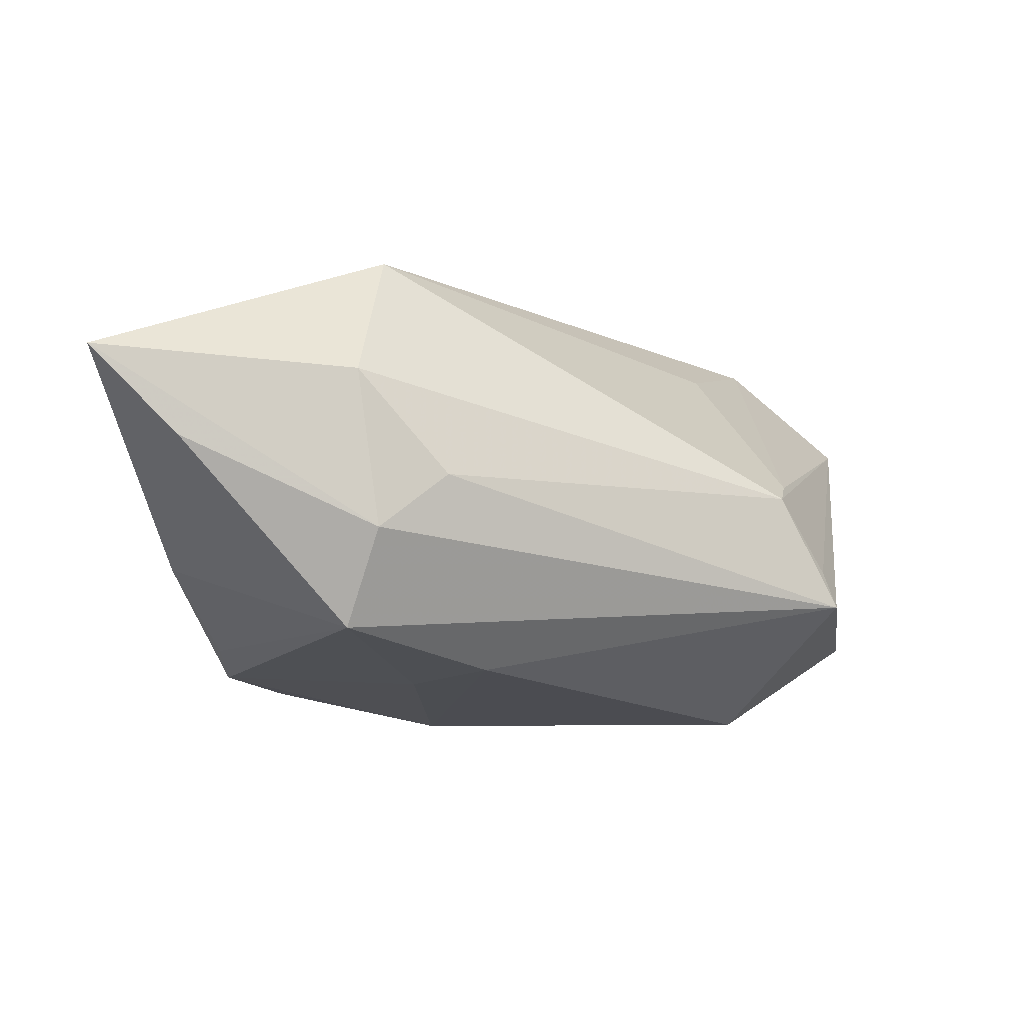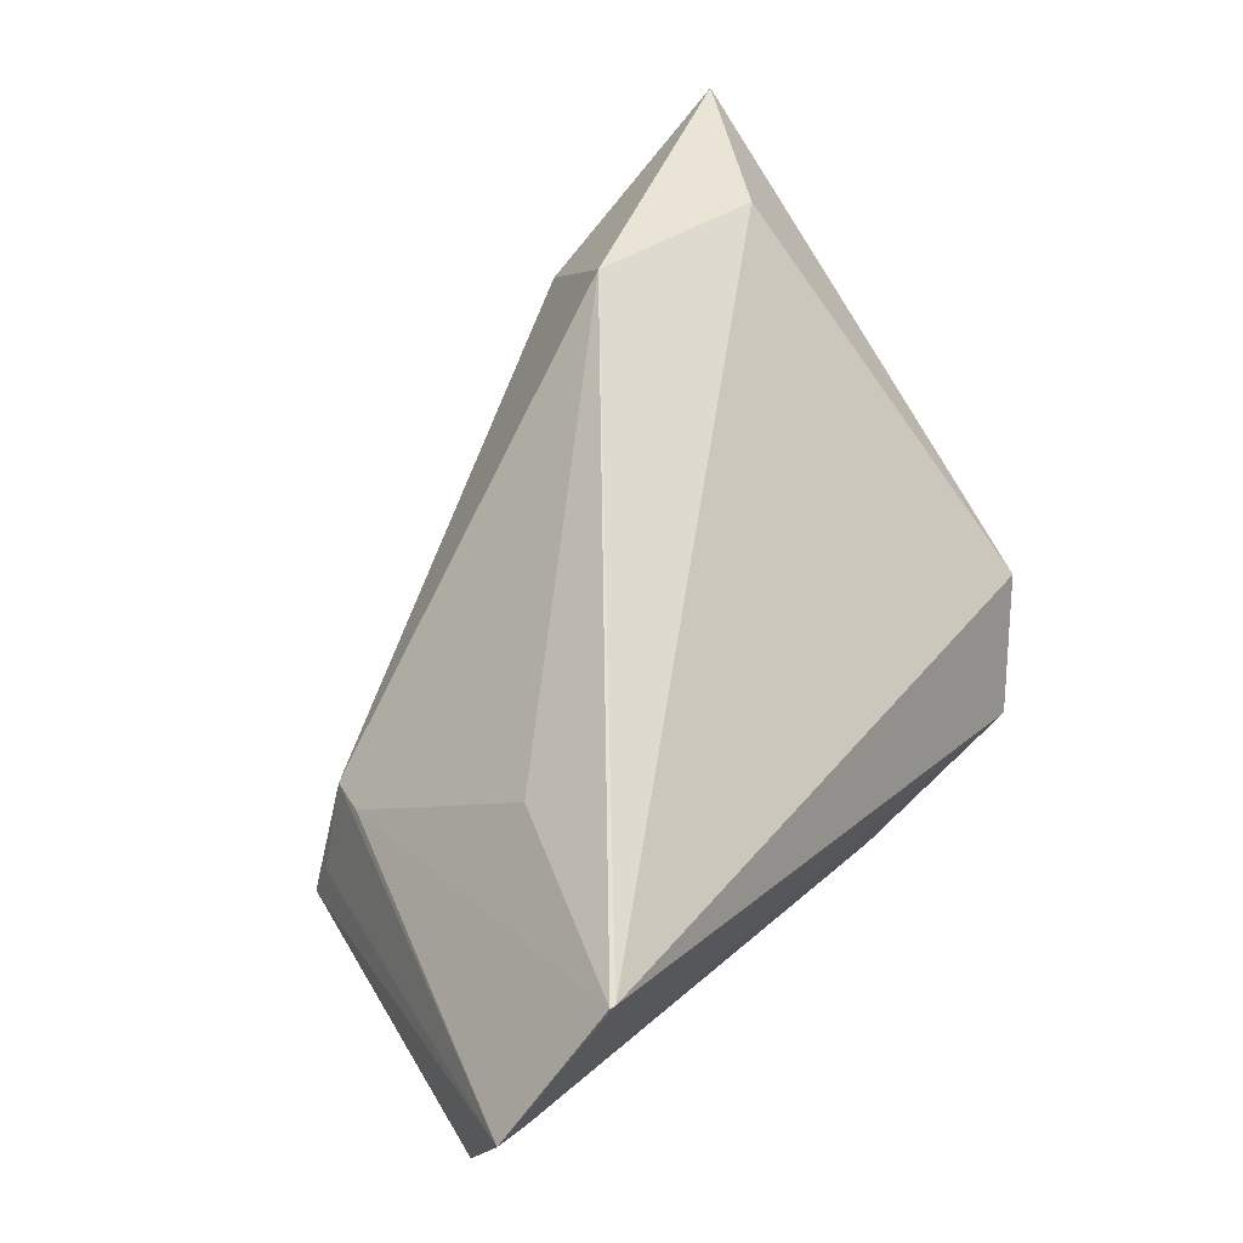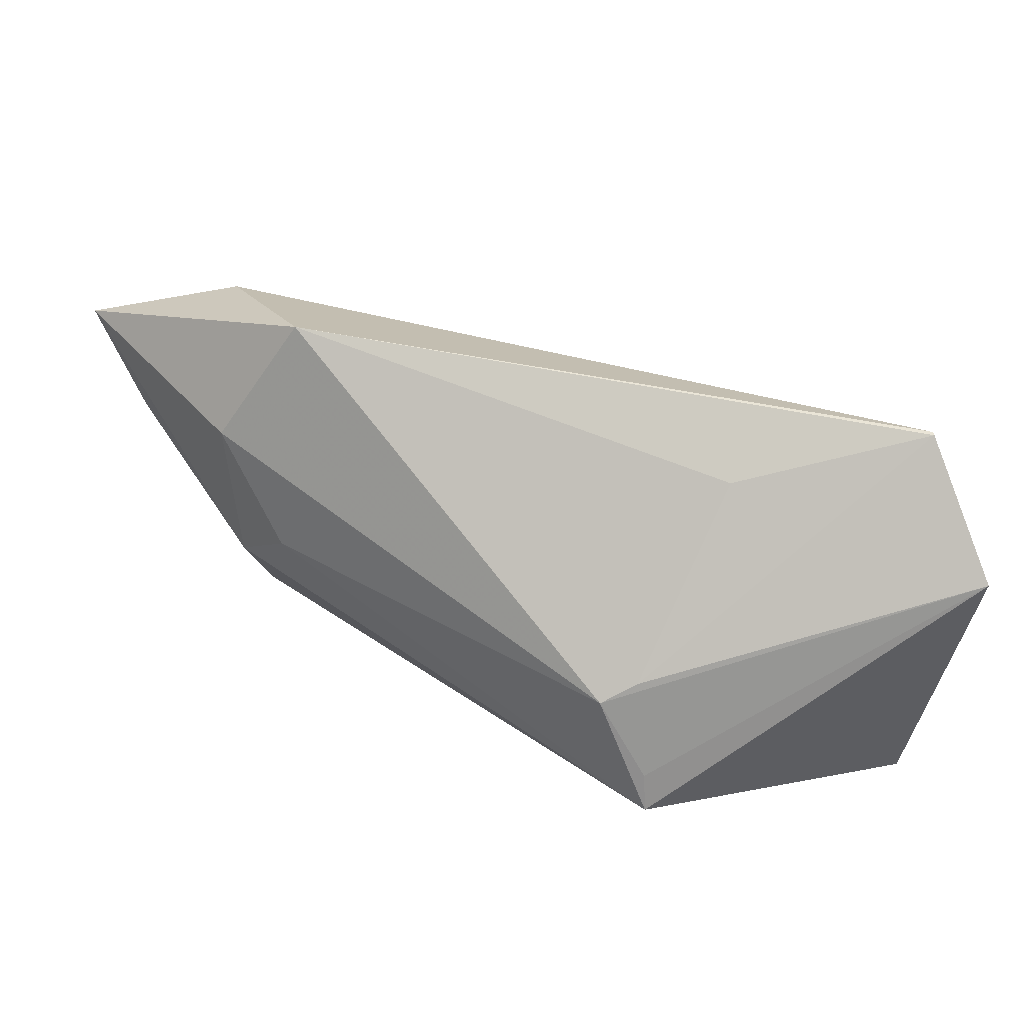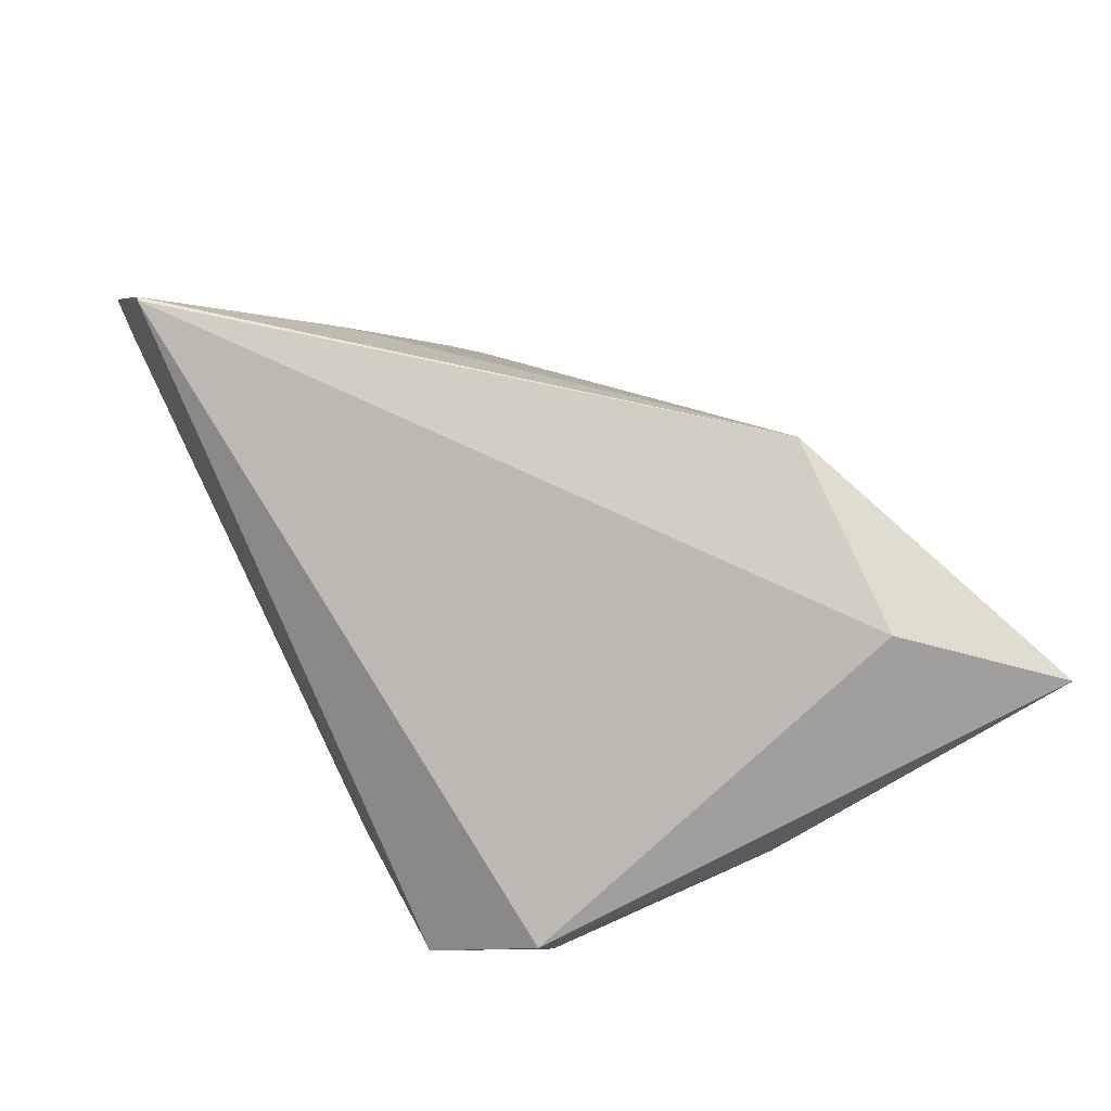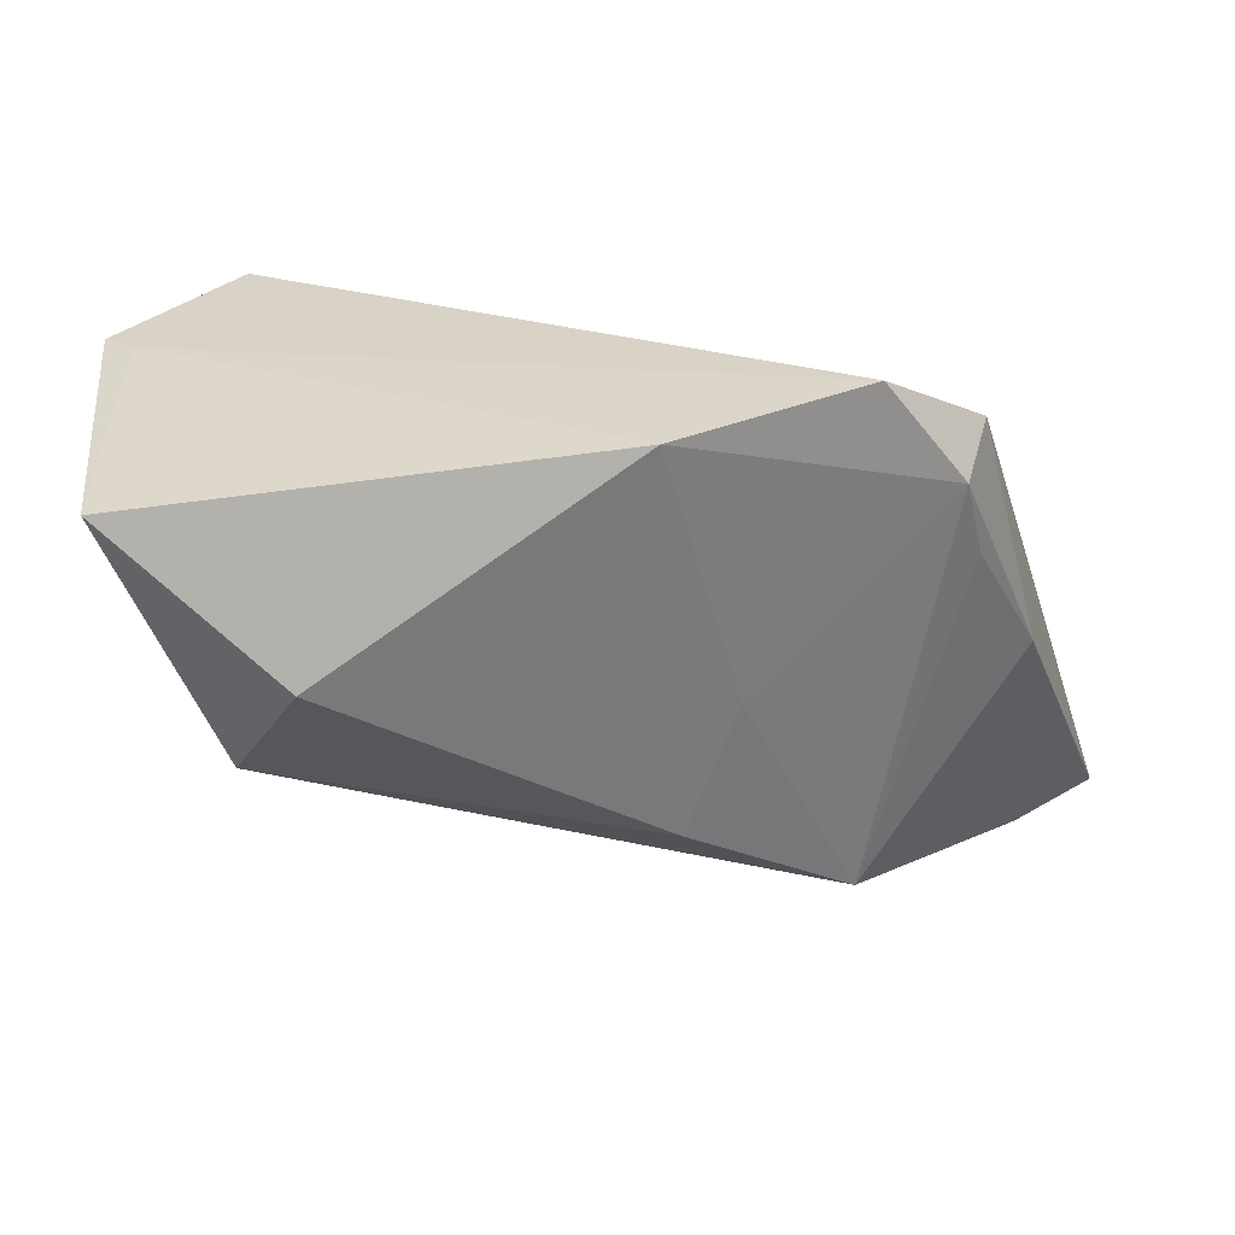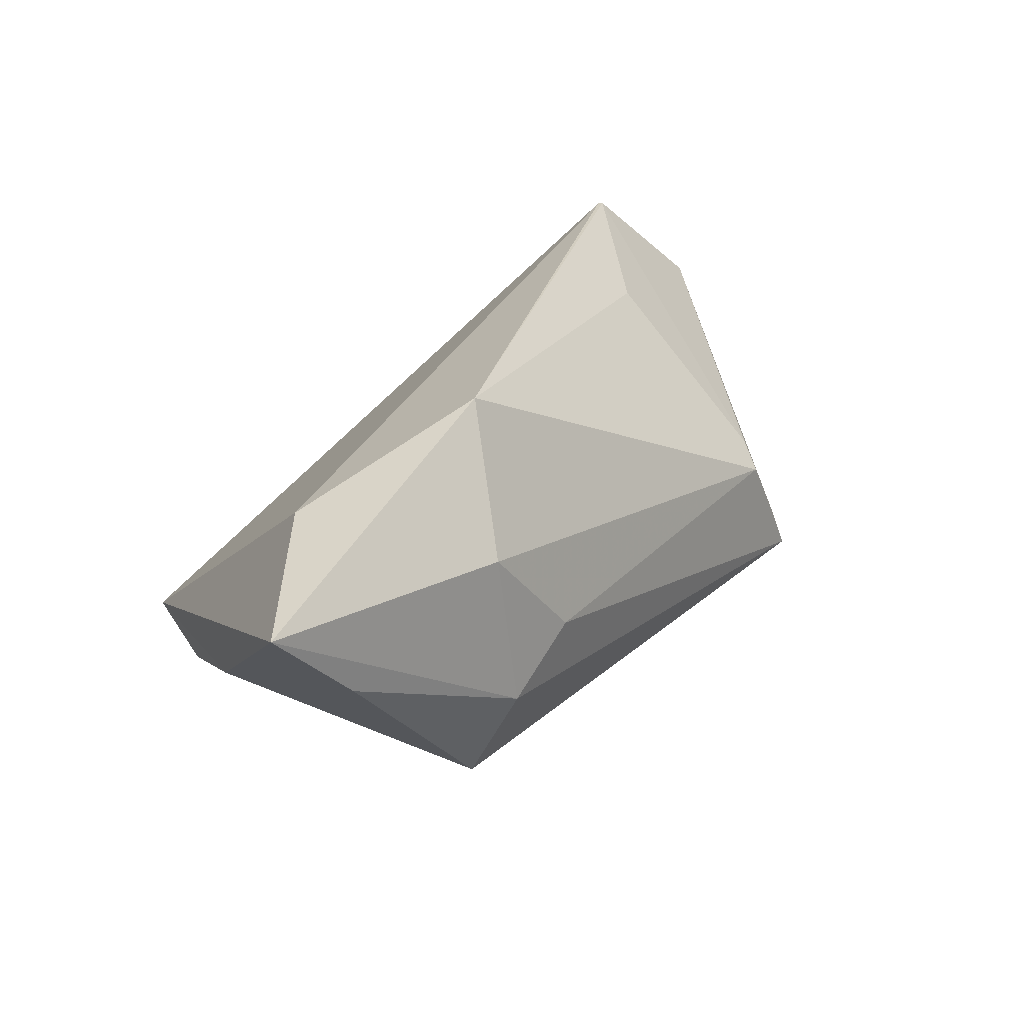
<metadata>
{"format":"obj","ext":"obj","renderer":"f3d","projection":"perspective","resolution":1024,"background":"white","views":[{"elev":-9.5,"azim":-8.0,"up":"+Z"},{"elev":64.1,"azim":131.9,"up":"+Z"},{"elev":44.3,"azim":57.6,"up":"+Z"},{"elev":49.6,"azim":-120.5,"up":"+Z"},{"elev":-62.2,"azim":-174.1,"up":"+Z"},{"elev":25.3,"azim":-34.2,"up":"+Z"}]}
</metadata>
<code>
v 0.03449 -0.009348 0.004946
v -0.0379 0.008131 -0.01567
v -0.01324 -0.003706 -0.02075
v -0.043 -0.0366 0.004309
v 0.03746 0.02899 0.02859
v -0.005923 -0.01898 -0.02017
v -0.02333 -0.02938 -0.01641
v -0.03955 0.02059 -0.01098
v 0.05183 0.02734 0.01642
v 0.02712 0.008124 0.02273
v -0.04136 -0.02209 0.01935
v -0.04403 -0.007069 -0.007093
v 0.048 0.02732 0.0132
v -0.05318 -0.03806 0.01411
v 0.02983 0.0041 -0.02509
v -0.007906 0.02667 -0.02422
v 0.03303 -0.01362 0.002711
v -0.01201 -0.03239 0.00133
v 0.05009 0.02014 -0.01328
v -0.02278 -0.03431 0.01314
v 0.04049 -0.01162 -0.01094
v -0.02018 -0.03431 -0.005327
v -0.02913 0.02899 -0.01969
v -0.01917 -0.02432 0.02859
v 0.038 0.02879 0.02859
v 0.039 -0.01094 -0.006421
v -0.03674 0.017 -0.01844
f 8 5 23
f 16 19 15
f 15 19 21
f 21 19 9
f 11 8 14
f 5 8 11
f 1 17 9
f 3 7 27
f 23 16 27
f 27 16 3
f 27 8 23
f 13 16 23
f 13 5 9
f 23 5 13
f 9 19 13
f 19 16 13
f 15 21 6
f 6 21 7
f 6 7 3
f 6 16 15
f 3 16 6
f 7 21 22
f 22 4 7
f 22 20 14
f 14 4 22
f 9 17 26
f 26 21 9
f 17 21 26
f 14 20 24
f 24 11 14
f 24 20 17
f 5 11 24
f 17 1 24
f 24 1 10
f 14 8 12
f 8 27 12
f 12 4 14
f 7 4 12
f 20 22 18
f 18 22 21
f 17 20 18
f 18 21 17
f 5 24 25
f 25 24 10
f 9 5 25
f 25 1 9
f 10 1 25
f 2 27 7
f 7 12 2
f 2 12 27

</code>
